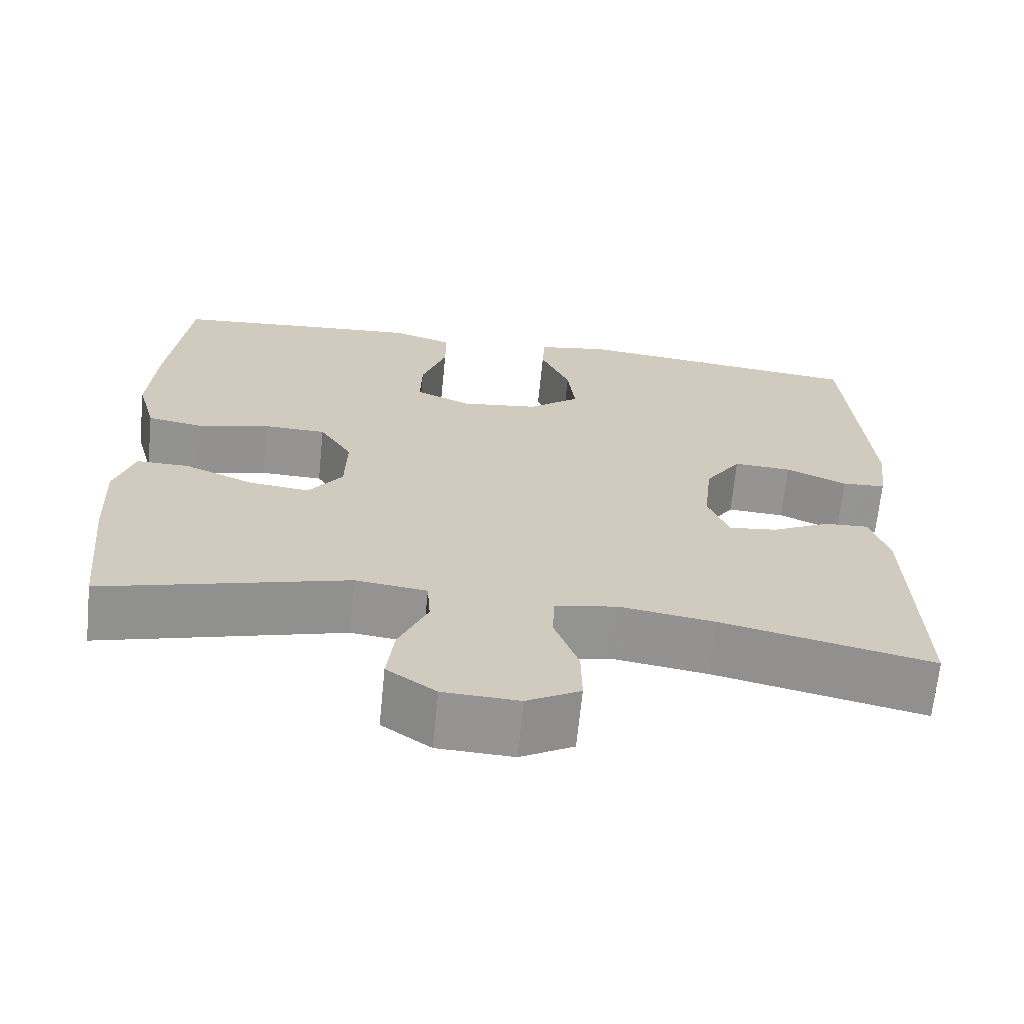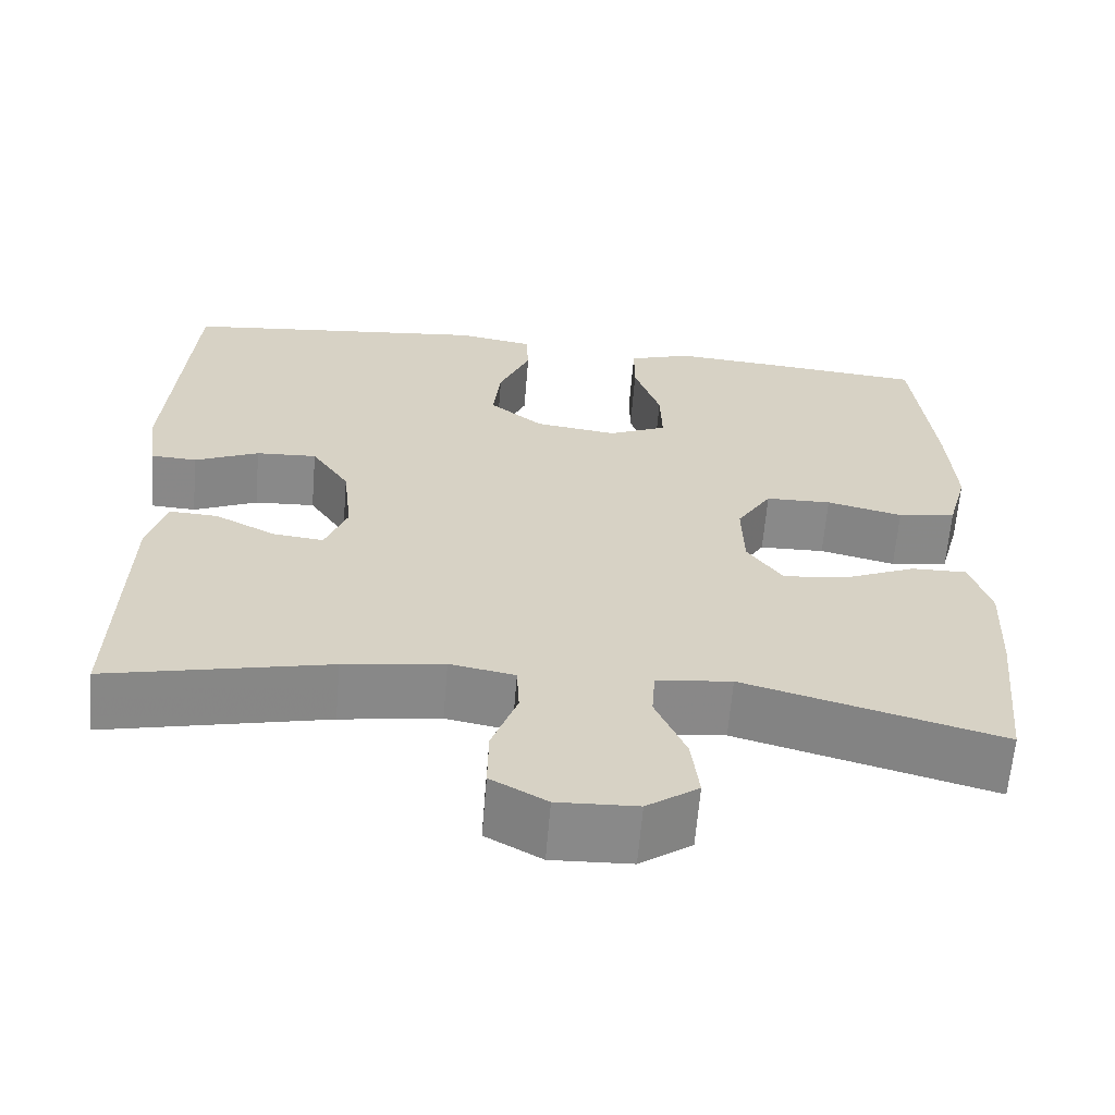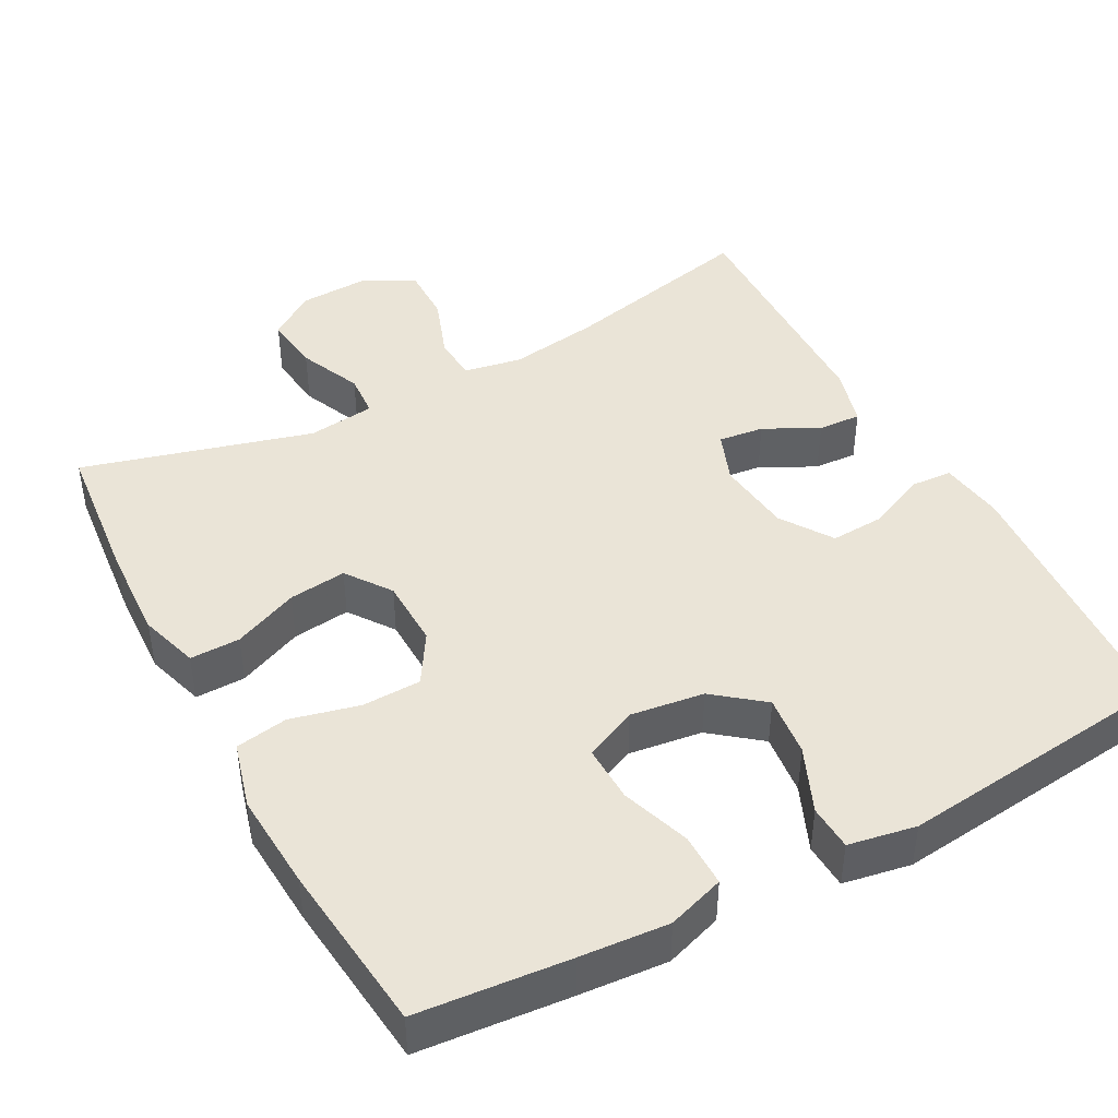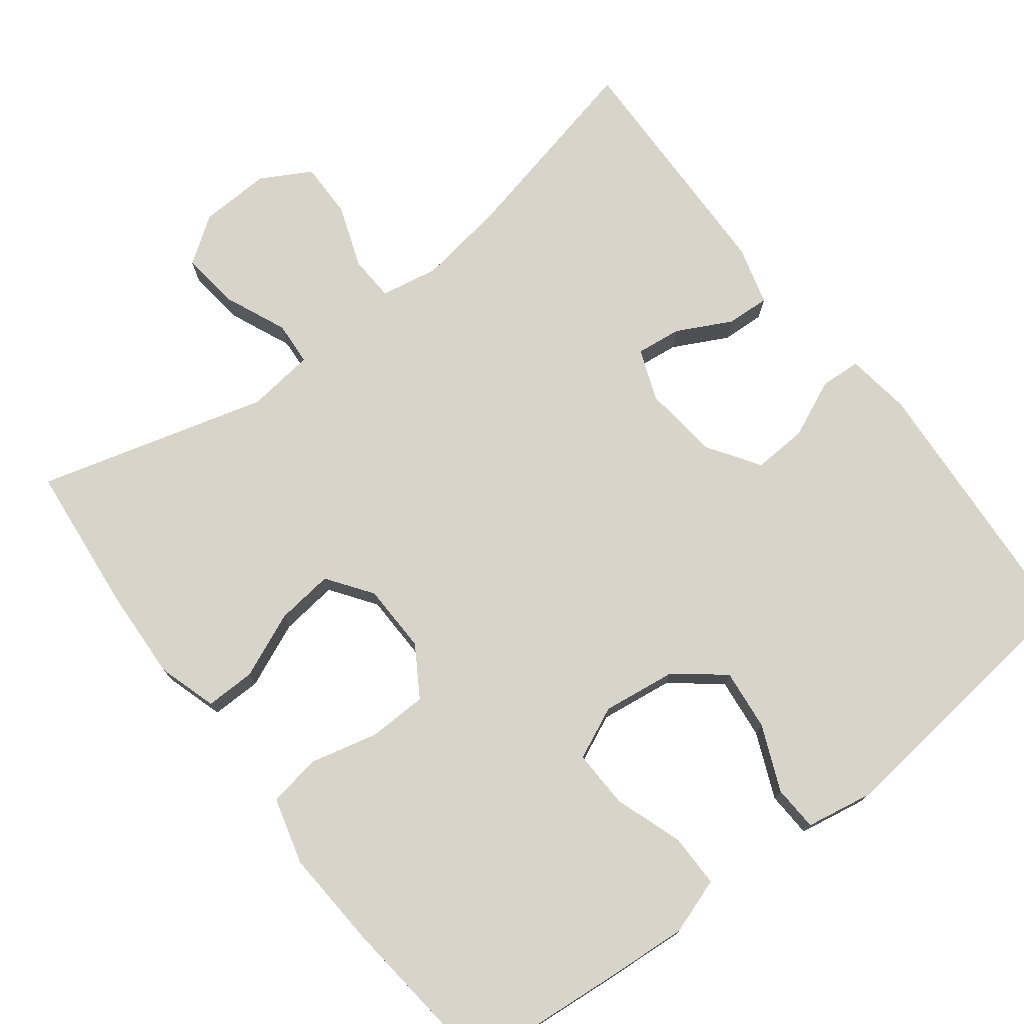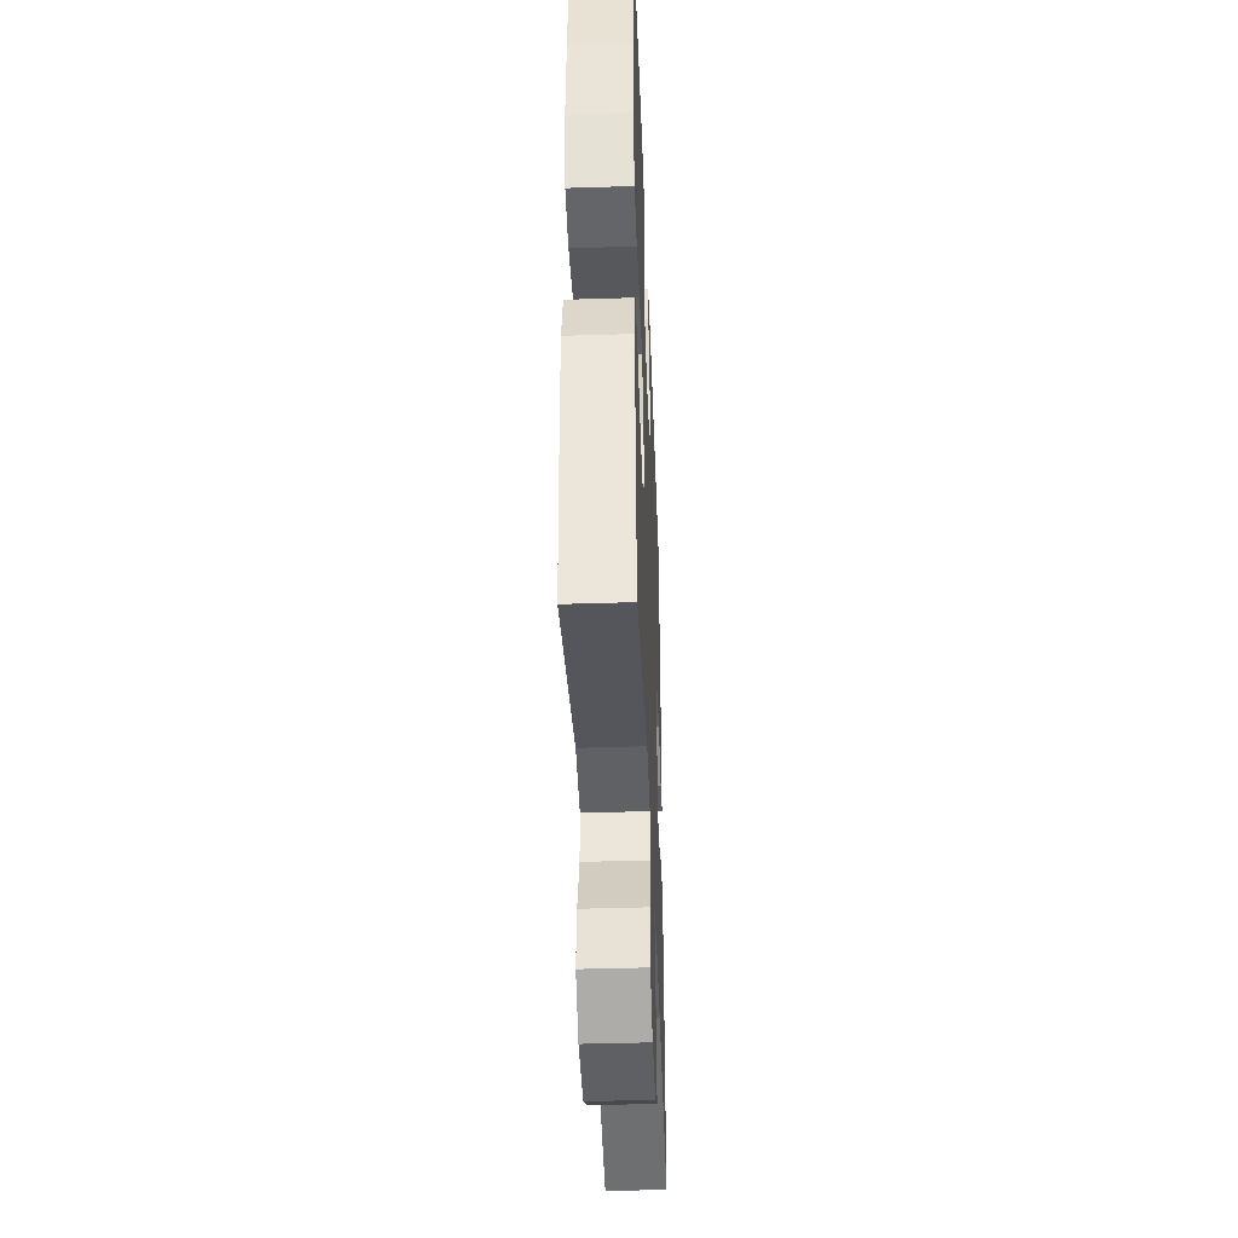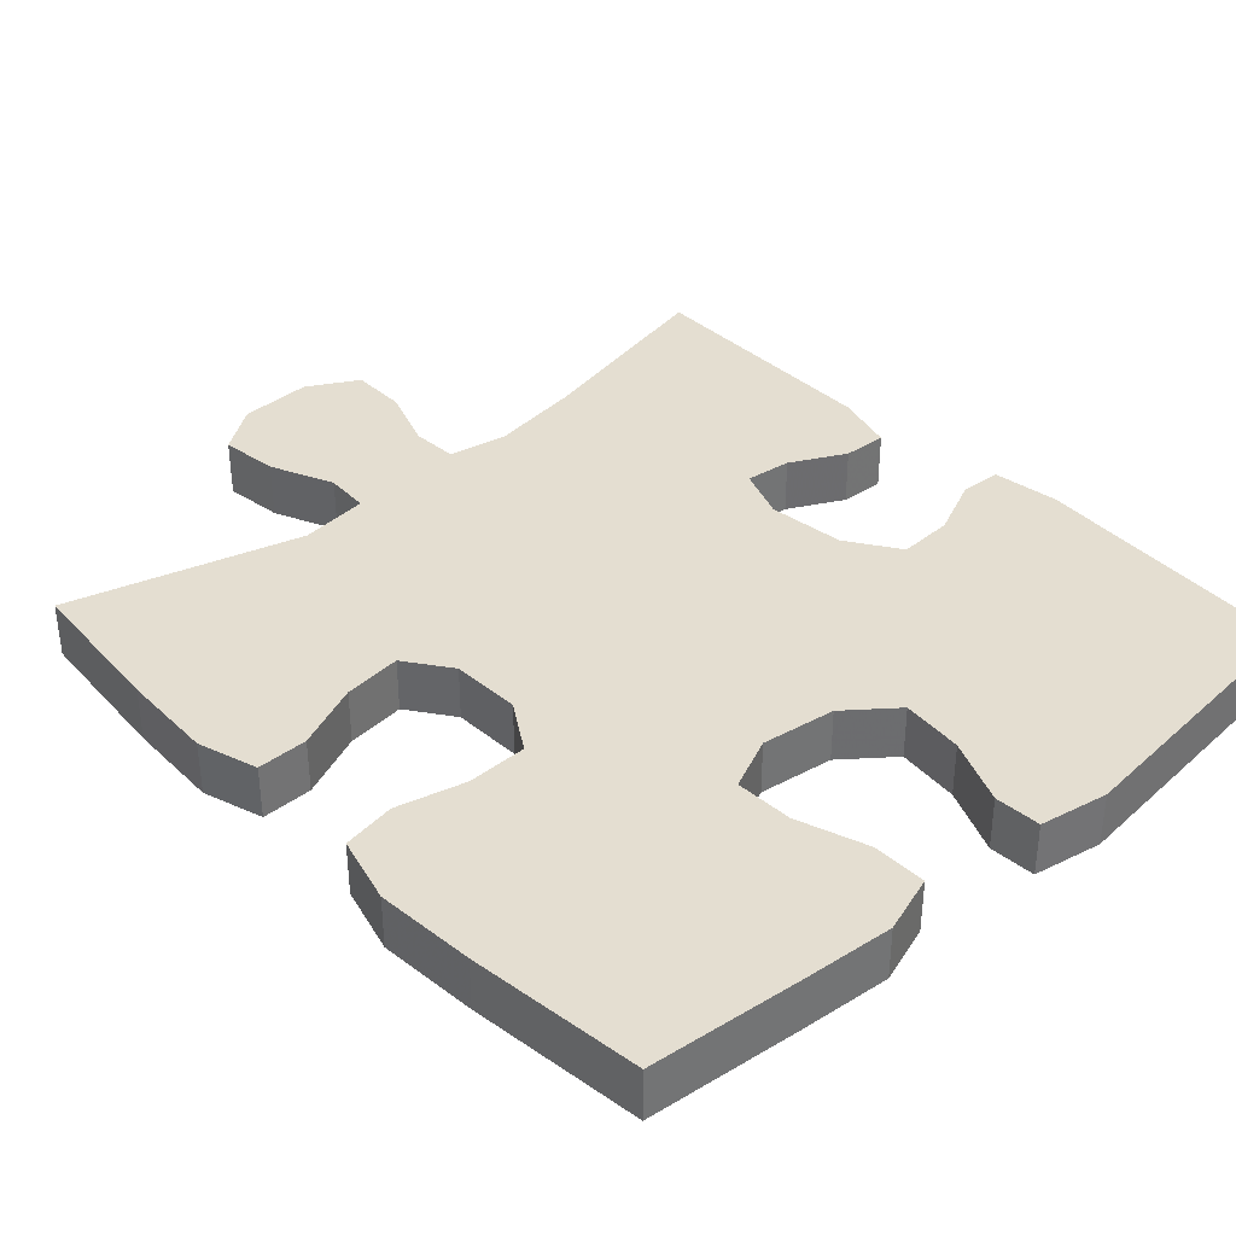
<metadata>
{"format":"obj","ext":"obj","renderer":"f3d","projection":"perspective","resolution":1024,"background":"white","views":[{"elev":-67.3,"azim":-5.7,"up":"+Z"},{"elev":-63.1,"azim":175.3,"up":"+Z"},{"elev":43.9,"azim":-28.3,"up":"+Y"},{"elev":75.1,"azim":-37.5,"up":"+Y"},{"elev":-41.8,"azim":-87.8,"up":"+Z"},{"elev":36.5,"azim":-42.6,"up":"+Y"}]}
</metadata>
<code>
v 0.5 0.07 0.5
v 0.525 0.07 0.143
v 0.513 0.07 0.057
v 0.459 0.07 0.054
v 0.383 0.07 0.088
v 0.311 0.07 0.092
v 0.266 0.07 0.024
v 0.255 0.07 -0.076
v 0.281 0.07 -0.144
v 0.341 0.07 -0.137
v 0.413 0.07 -0.1
v 0.47 0.07 -0.097
v 0.492 0.07 -0.175
v 0.5 0.07 -0.5
v 0.239 0.07 -0.441
v 0.121 0.07 -0.423
v 0.044 0.07 -0.437
v 0.041 0.07 -0.497
v 0.071 0.07 -0.58
v 0.072 0.07 -0.654
v 0.006 0.07 -0.691
v -0.088 0.07 -0.687
v -0.149 0.07 -0.644
v -0.14 0.07 -0.568
v -0.104 0.07 -0.485
v -0.108 0.07 -0.427
v -0.197 0.07 -0.416
v -0.5 0.07 -0.5
v -0.52 0.07 -0.304
v -0.526 0.07 -0.181
v -0.502 0.07 -0.103
v -0.436 0.07 -0.104
v -0.35 0.07 -0.141
v -0.274 0.07 -0.15
v -0.232 0.07 -0.091
v -0.23 0.07 0
v -0.271 0.07 0.066
v -0.349 0.07 0.068
v -0.439 0.07 0.046
v -0.508 0.07 0.058
v -0.532 0.07 0.146
v -0.524 0.07 0.275
v -0.5 0.07 0.5
v -0.301 0.07 0.518
v -0.185 0.07 0.527
v -0.11 0.07 0.502
v -0.11 0.07 0.432
v -0.141 0.07 0.341
v -0.143 0.07 0.265
v -0.074 0.07 0.234
v 0.023 0.07 0.247
v 0.087 0.07 0.298
v 0.078 0.07 0.379
v 0.041 0.07 0.465
v 0.044 0.07 0.525
v 0.133 0.07 0.541
v 0.5 0 0.5
v 0.525 0 0.143
v 0.513 0 0.057
v 0.459 0 0.054
v 0.383 0 0.088
v 0.311 0 0.092
v 0.266 0 0.024
v 0.255 0 -0.076
v 0.281 0 -0.144
v 0.341 0 -0.137
v 0.413 0 -0.1
v 0.47 0 -0.097
v 0.492 0 -0.175
v 0.5 0 -0.5
v 0.239 0 -0.441
v 0.121 0 -0.423
v 0.044 0 -0.437
v 0.041 0 -0.497
v 0.071 0 -0.58
v 0.072 0 -0.654
v 0.006 0 -0.691
v -0.088 0 -0.687
v -0.149 0 -0.644
v -0.14 0 -0.568
v -0.104 0 -0.485
v -0.108 0 -0.427
v -0.197 0 -0.416
v -0.5 0 -0.5
v -0.52 0 -0.304
v -0.526 0 -0.181
v -0.502 0 -0.103
v -0.436 0 -0.104
v -0.35 0 -0.141
v -0.274 0 -0.15
v -0.232 0 -0.091
v -0.23 0 0
v -0.271 0 0.066
v -0.349 0 0.068
v -0.439 0 0.046
v -0.508 0 0.058
v -0.532 0 0.146
v -0.524 0 0.275
v -0.5 0 0.5
v -0.301 0 0.518
v -0.185 0 0.527
v -0.11 0 0.502
v -0.11 0 0.432
v -0.141 0 0.341
v -0.143 0 0.265
v -0.074 0 0.234
v 0.023 0 0.247
v 0.087 0 0.298
v 0.078 0 0.379
v 0.041 0 0.465
v 0.044 0 0.525
v 0.133 0 0.541
f 3 4 5
f 2 3 5
f 1 2 5
f 56 1 5
f 55 56 5
f 54 55 5
f 53 54 5
f 52 53 5 6
f 51 52 6 7
f 50 51 7 8
f 49 50 8 9
f 46 47 48
f 45 46 48
f 44 45 48
f 43 44 48
f 42 43 48
f 41 42 48
f 40 41 48
f 39 40 48
f 38 39 48
f 37 38 48 49
f 36 37 49 9
f 31 32 33
f 30 31 33
f 29 30 33
f 28 29 33
f 27 28 33
f 26 27 33 34
f 23 24 25
f 22 23 25
f 21 22 25
f 20 21 25
f 19 20 25
f 18 19 25
f 17 18 25 26
f 26 34 35
f 17 26 35
f 16 17 35
f 13 14 15
f 12 13 15
f 11 12 15
f 10 11 15
f 9 10 15 16
f 9 16 35 36
f 61 60 59
f 61 59 58
f 61 58 57
f 61 57 112
f 61 112 111
f 61 111 110
f 61 110 109
f 62 61 109 108
f 63 62 108 107
f 64 63 107 106
f 65 64 106 105
f 104 103 102
f 104 102 101
f 104 101 100
f 104 100 99
f 104 99 98
f 104 98 97
f 104 97 96
f 104 96 95
f 104 95 94
f 105 104 94 93
f 65 105 93 92
f 89 88 87
f 89 87 86
f 89 86 85
f 89 85 84
f 89 84 83
f 90 89 83 82
f 81 80 79
f 81 79 78
f 81 78 77
f 81 77 76
f 81 76 75
f 81 75 74
f 82 81 74 73
f 91 90 82
f 91 82 73
f 91 73 72
f 71 70 69
f 71 69 68
f 71 68 67
f 71 67 66
f 72 71 66 65
f 92 91 72 65
f 1 57 58 2
f 2 58 59 3
f 3 59 60 4
f 4 60 61 5
f 5 61 62 6
f 6 62 63 7
f 7 63 64 8
f 8 64 65 9
f 9 65 66 10
f 10 66 67 11
f 11 67 68 12
f 12 68 69 13
f 13 69 70 14
f 14 70 71 15
f 15 71 72 16
f 16 72 73 17
f 17 73 74 18
f 18 74 75 19
f 19 75 76 20
f 20 76 77 21
f 21 77 78 22
f 22 78 79 23
f 23 79 80 24
f 24 80 81 25
f 25 81 82 26
f 26 82 83 27
f 27 83 84 28
f 28 84 85 29
f 29 85 86 30
f 30 86 87 31
f 31 87 88 32
f 32 88 89 33
f 33 89 90 34
f 34 90 91 35
f 35 91 92 36
f 36 92 93 37
f 37 93 94 38
f 38 94 95 39
f 39 95 96 40
f 40 96 97 41
f 41 97 98 42
f 42 98 99 43
f 43 99 100 44
f 44 100 101 45
f 45 101 102 46
f 46 102 103 47
f 47 103 104 48
f 48 104 105 49
f 49 105 106 50
f 50 106 107 51
f 51 107 108 52
f 52 108 109 53
f 53 109 110 54
f 54 110 111 55
f 55 111 112 56
f 56 112 57 1

</code>
